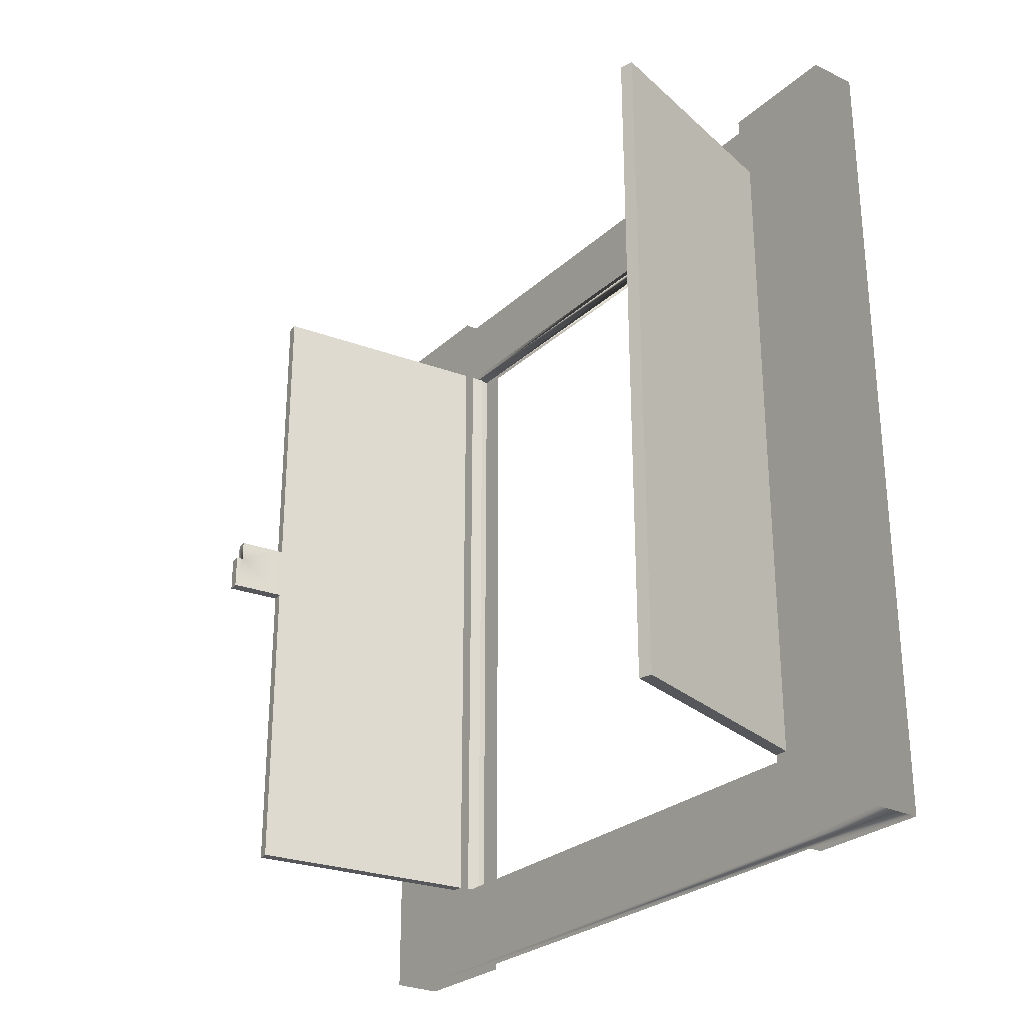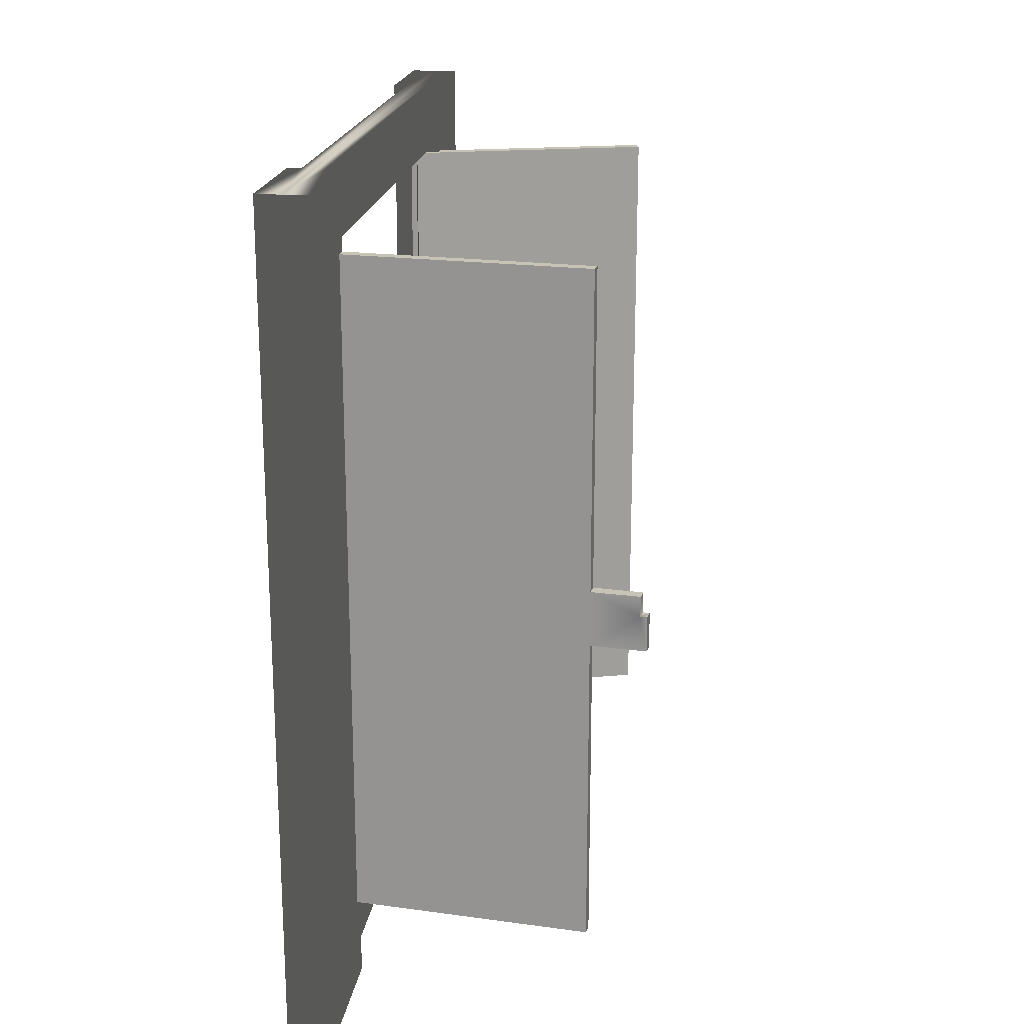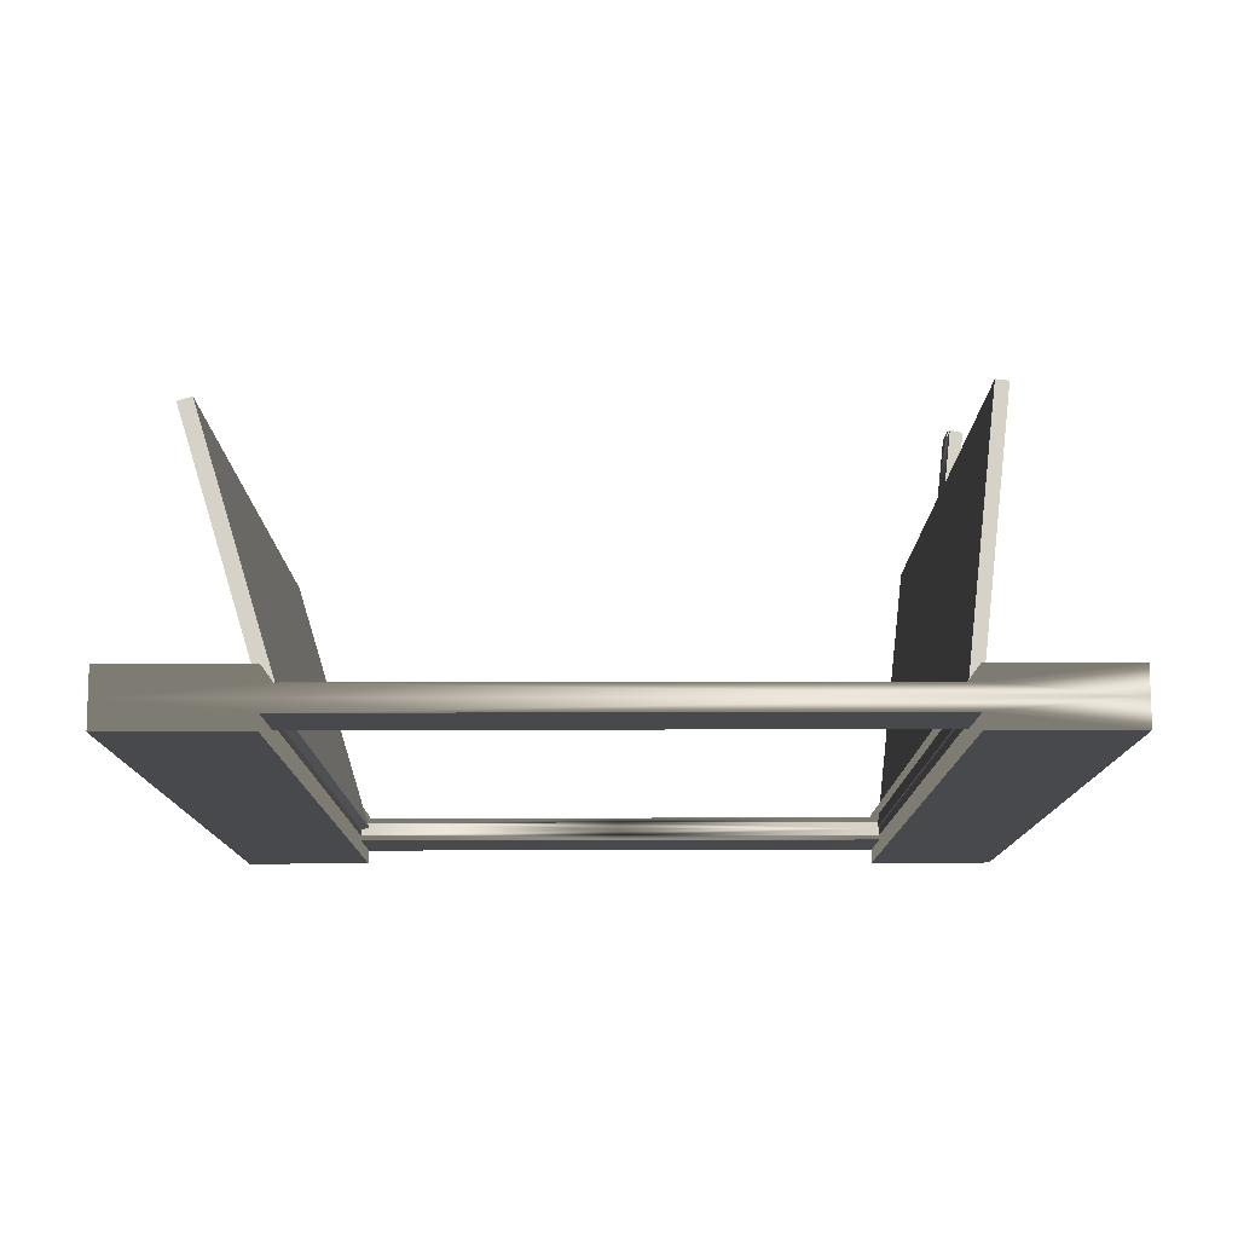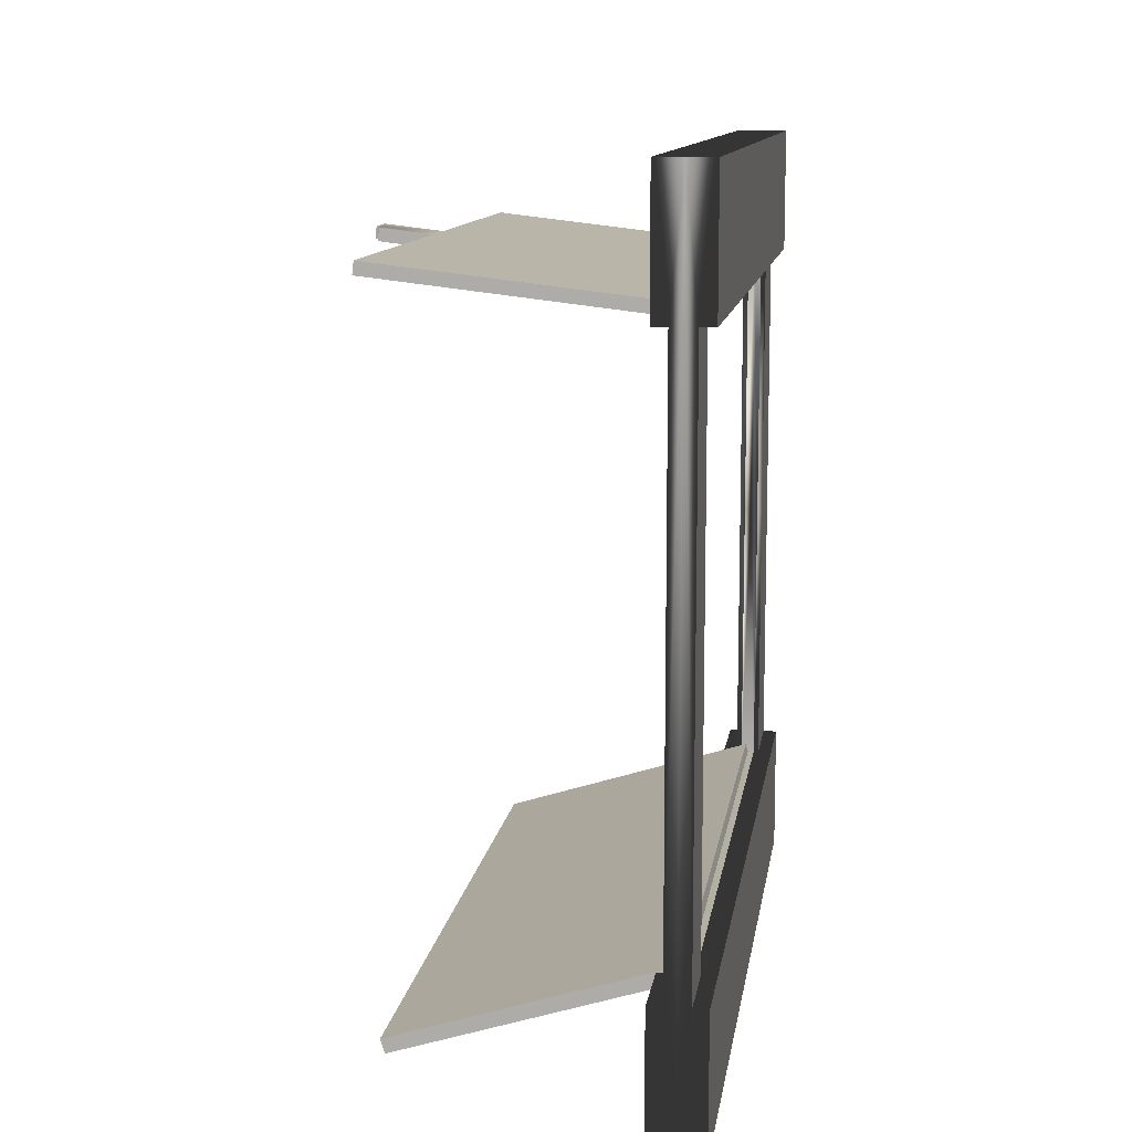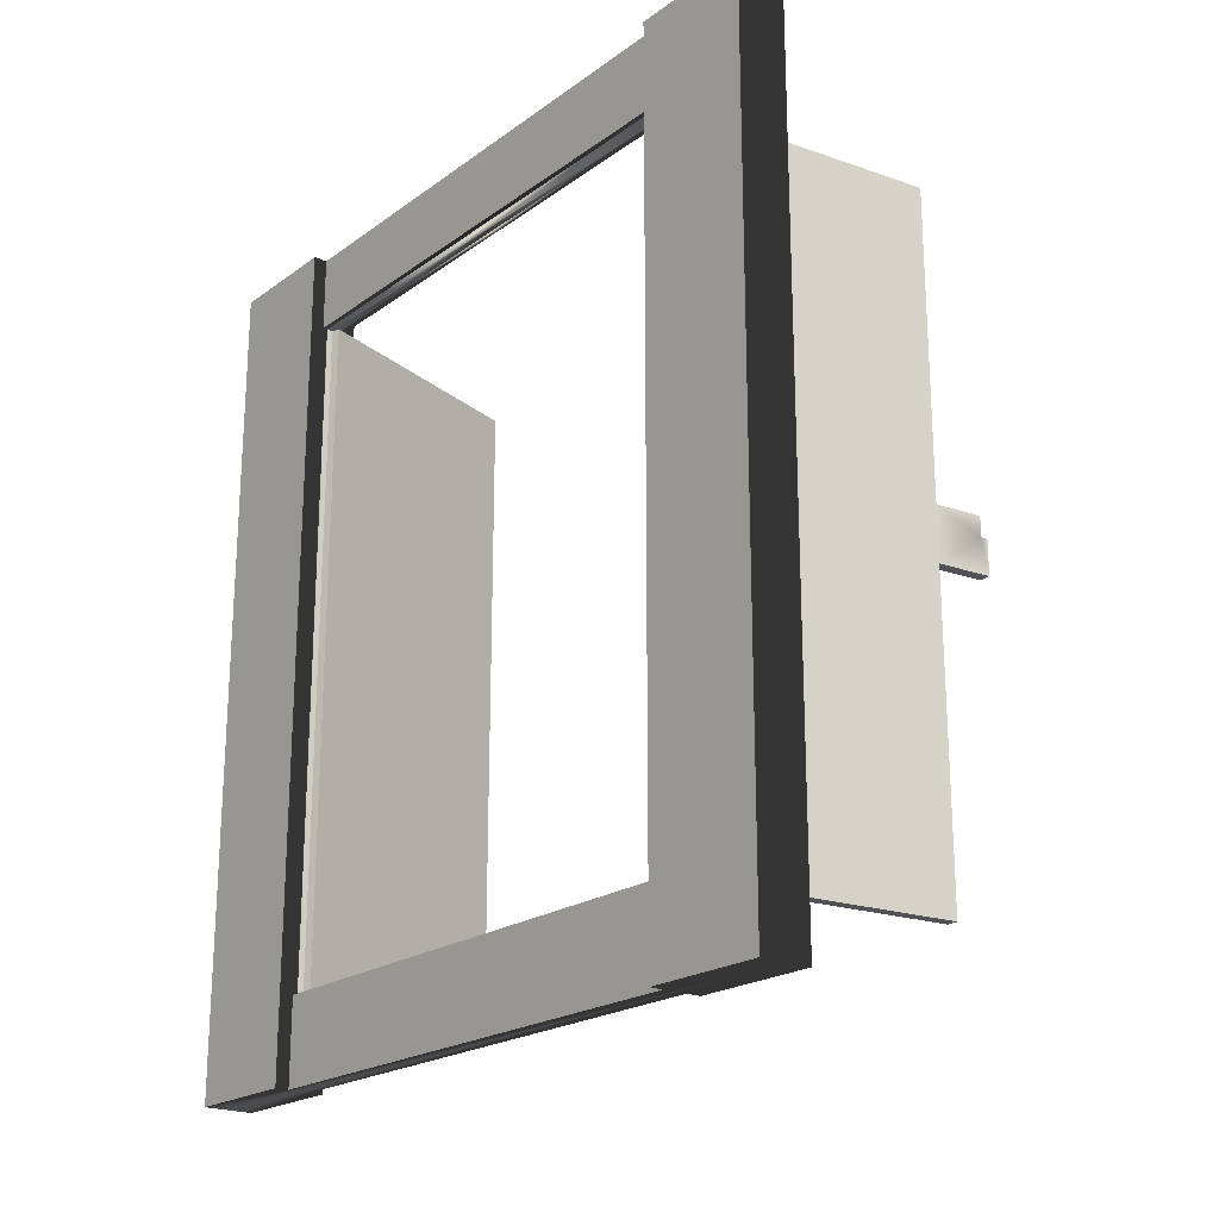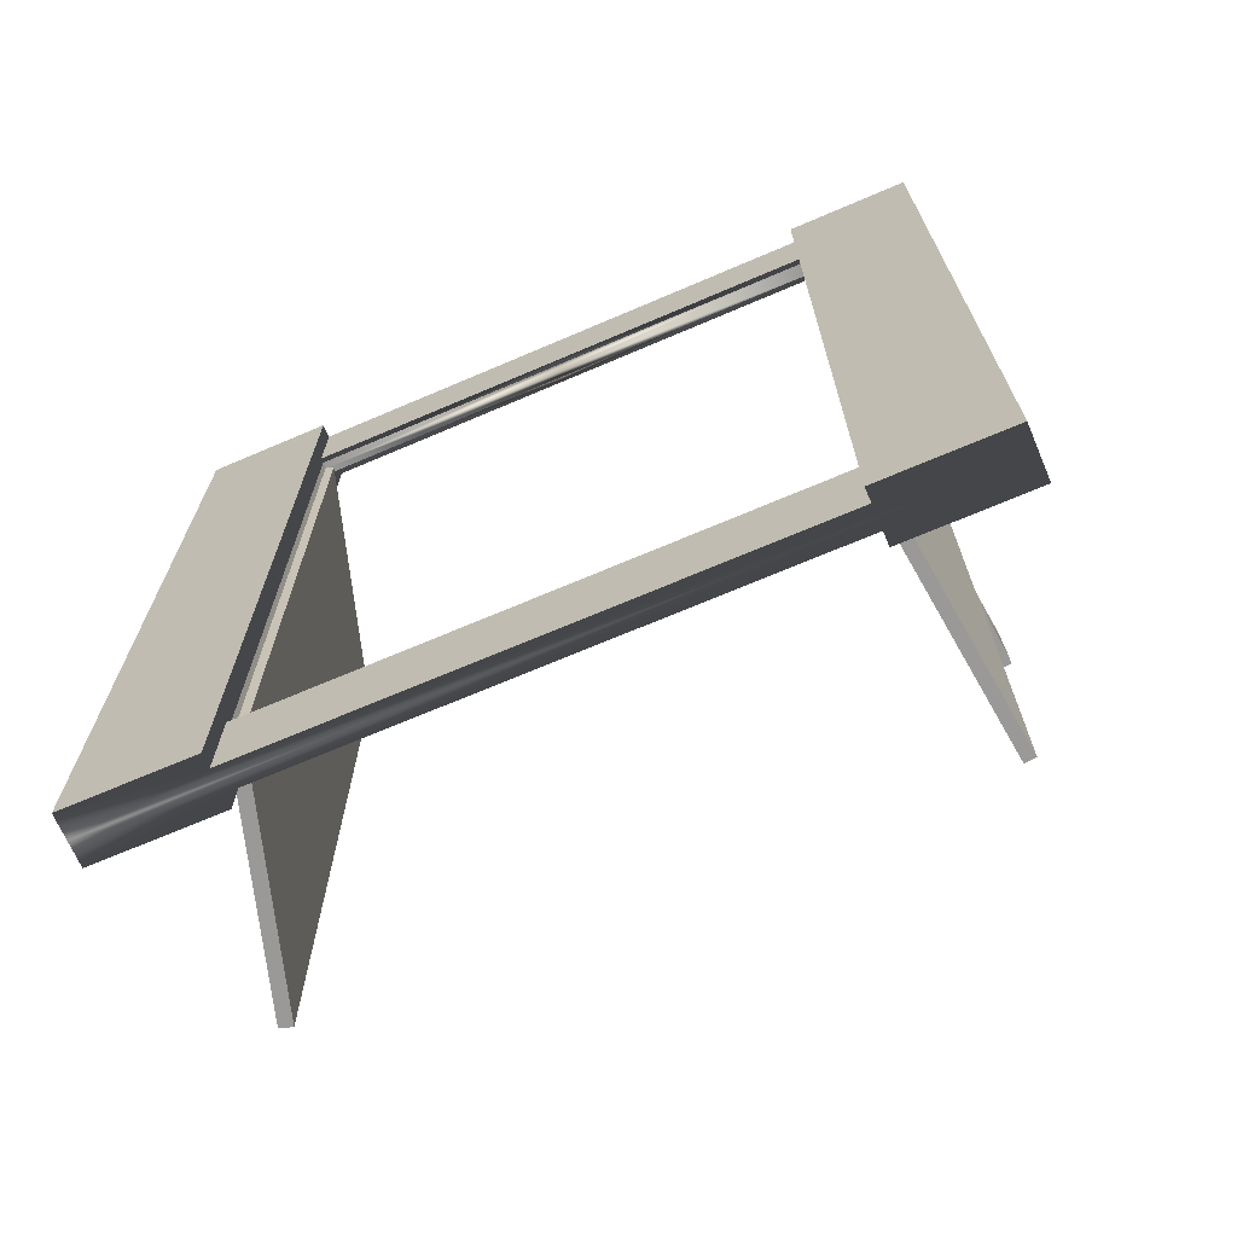
<metadata>
{"format":"obj","ext":"obj","renderer":"f3d","projection":"perspective","resolution":1024,"background":"white","views":[{"elev":-27.2,"azim":143.7,"up":"+Y"},{"elev":19.6,"azim":7.8,"up":"+Y"},{"elev":78.0,"azim":-90.1,"up":"+Y"},{"elev":11.2,"azim":-171.8,"up":"+Z"},{"elev":-21.0,"azim":-38.4,"up":"+Y"},{"elev":-68.9,"azim":-66.8,"up":"+Y"}]}
</metadata>
<code>
o arena_door.002
v -0.01371 0.2404 -0.8342
v -0.01371 2.376 -0.8342
v 0.7752 2.376 -1.077
v 0.7752 0.2404 -1.077
v 0.7752 1.223 -1.077
v 0.7752 1.396 -1.077
v 0.6093 1.223 -1.026
v 0.6093 1.332 -1.026
v 0.6297 1.332 -1.032
v 0.6297 1.396 -1.032
v -0.001314 0.2404 -0.794
v -0.001314 2.376 -0.794
v 0.7876 2.376 -1.037
v 0.7876 0.2404 -1.037
v 0.7876 1.396 -1.037
v 0.7876 1.223 -1.037
v 0.6217 1.223 -0.9858
v 0.6217 1.332 -0.9858
v 0.6421 1.332 -0.9921
v 0.6421 1.396 -0.9921
v 0.07114 -0.03112 0.8423
v 0.07114 -0.03112 1.23
v 0.07114 2.615 -1.213
v 0.07114 2.615 -0.819
v 0.02784 -0.03112 -0.819
v 0.02784 0.2404 -0.819
v 0.02784 0.2404 0.8423
v 0.02784 -0.03112 0.8423
v 0.07114 2.615 1.23
v 0.07114 2.615 0.8423
v 0.01278 2.376 0.8423
v 0.01278 0.2404 0.8423
v 0.01278 0.2404 -0.819
v 0.01278 2.376 -0.819
v 0.02784 2.615 0.8423
v 0.02784 2.376 0.8423
v 0.02784 2.376 -0.819
v 0.02784 2.615 -0.819
v 0.07114 -0.03112 -1.213
v 0.07114 -0.03112 -0.819
v -0.08673 2.615 0.8423
v -0.08673 2.615 1.23
v -0.04343 -0.03112 0.8423
v -0.04343 0.2404 0.8423
v 0.02784 2.376 0.006467
v 0.01278 2.376 0.006467
v 0.02784 0.2404 0.006468
v 0.01278 0.2404 0.006468
v -0.04343 0.2404 -0.819
v -0.04343 -0.03112 -0.819
v -0.08673 2.615 -0.819
v -0.08673 2.615 -1.213
v -0.08673 -0.03112 1.23
v -0.08673 -0.03112 0.8423
v -0.007835 2.376 -0.819
v -0.007835 2.615 -1.213
v -0.007835 0.2404 -0.819
v -0.007835 2.615 1.23
v -0.007835 -0.03112 1.23
v -0.007835 0.2404 0.006468
v -0.007835 0.2404 0.8423
v -0.007835 -0.03112 -1.213
v -0.007835 2.376 0.006467
v -0.007835 2.376 0.8423
v -0.02837 2.376 0.8423
v -0.02837 0.2404 0.8423
v -0.02837 0.2404 -0.819
v -0.02837 2.376 -0.819
v -0.04343 2.615 0.8423
v -0.04343 2.376 0.8423
v -0.04343 2.376 -0.819
v -0.04343 2.615 -0.819
v -0.08673 -0.03112 -1.213
v -0.08673 -0.03112 -0.819
v -0.04343 2.376 0.006467
v -0.02837 2.376 0.006467
v -0.04343 0.2404 0.006468
v -0.02837 0.2404 0.006468
v -0.006204 2.376 0.8738
v -0.006204 0.2404 0.8738
v 0.8242 2.376 0.9695
v 0.8242 0.2404 0.9695
v 0.8242 1.223 0.9695
v 0.8242 1.396 0.9695
v 0.9966 1.223 0.9894
v 0.9966 1.332 0.9894
v 0.9754 1.332 0.9869
v 0.9754 1.396 0.9869
v -0.002009 2.376 0.8374
v -0.002009 0.2404 0.8374
v 0.8284 2.376 0.9331
v 0.8284 0.2404 0.9331
v 0.8284 1.396 0.9331
v 0.8284 1.223 0.9331
v 1.001 1.223 0.9529
v 1.001 1.332 0.9529
v 0.9796 1.332 0.9505
v 0.9796 1.396 0.9505
v -0.01371 0.2404 -0.8342
v -0.01371 0.2404 -0.8342
v -0.01371 2.376 -0.8342
v -0.01371 2.376 -0.8342
v 0.7752 2.376 -1.077
v 0.7752 2.376 -1.077
v 0.7752 0.2404 -1.077
v 0.7752 0.2404 -1.077
v 0.7752 1.396 -1.077
v 0.7752 1.223 -1.077
v -0.001314 0.2404 -0.794
v -0.001314 0.2404 -0.794
v -0.001314 2.376 -0.794
v -0.001314 2.376 -0.794
v 0.7876 2.376 -1.037
v 0.7876 2.376 -1.037
v 0.7876 0.2404 -1.037
v 0.7876 0.2404 -1.037
v 0.7876 1.396 -1.037
v 0.7876 1.223 -1.037
v 0.07114 2.615 -1.213
v 0.07114 2.615 -1.213
v 0.07114 2.615 -0.819
v 0.07114 2.615 -0.819
v 0.02784 -0.03112 -0.819
v 0.02784 -0.03112 -0.819
v 0.02784 0.2404 -0.819
v 0.02784 0.2404 -0.819
v 0.02784 0.2404 0.8423
v 0.02784 0.2404 0.8423
v 0.02784 -0.03112 0.8423
v 0.02784 -0.03112 0.8423
v 0.07114 -0.03112 0.8423
v 0.07114 -0.03112 0.8423
v 0.07114 -0.03112 1.23
v 0.07114 -0.03112 1.23
v 0.07114 2.615 1.23
v 0.07114 2.615 1.23
v 0.07114 2.615 0.8423
v 0.07114 2.615 0.8423
v 0.01278 2.376 0.8423
v 0.01278 2.376 0.8423
v 0.01278 2.376 0.8423
v 0.01278 0.2404 0.8423
v 0.01278 0.2404 0.8423
v 0.01278 0.2404 0.8423
v 0.01278 0.2404 -0.819
v 0.01278 0.2404 -0.819
v 0.01278 0.2404 -0.819
v 0.01278 2.376 -0.819
v 0.01278 2.376 -0.819
v 0.01278 2.376 -0.819
v 0.02784 2.615 0.8423
v 0.02784 2.615 0.8423
v 0.02784 2.376 0.8423
v 0.02784 2.376 0.8423
v 0.02784 2.376 -0.819
v 0.02784 2.376 -0.819
v 0.02784 2.615 -0.819
v 0.02784 2.615 -0.819
v -0.08673 2.615 -1.213
v -0.08673 2.615 -1.213
v -0.08673 -0.03112 -1.213
v -0.08673 -0.03112 -1.213
v 0.07114 -0.03112 -0.819
v 0.07114 -0.03112 -0.819
v 0.01278 2.376 0.006467
v 0.02784 0.2404 0.006468
v 0.01278 0.2404 0.006468
v 0.02784 2.376 0.006467
v 0.07114 -0.03112 -1.213
v 0.07114 -0.03112 -1.213
v -0.04343 2.376 0.006467
v -0.04343 2.376 -0.819
v -0.04343 2.376 -0.819
v -0.08673 2.615 0.8423
v -0.08673 2.615 0.8423
v -0.04343 2.615 0.8423
v -0.04343 2.615 0.8423
v -0.02837 0.2404 0.006468
v -0.02837 0.2404 -0.819
v -0.02837 0.2404 -0.819
v -0.02837 0.2404 -0.819
v -0.08673 -0.03112 0.8423
v -0.08673 -0.03112 0.8423
v -0.04343 0.2404 0.006468
v -0.04343 0.2404 0.8423
v -0.04343 0.2404 0.8423
v -0.08673 -0.03112 -0.819
v -0.08673 -0.03112 -0.819
v -0.08673 2.615 -0.819
v -0.08673 2.615 -0.819
v -0.02837 2.376 0.8423
v -0.02837 2.376 0.8423
v -0.02837 2.376 0.8423
v -0.04343 2.376 0.8423
v -0.04343 2.376 0.8423
v -0.02837 2.376 0.006467
v -0.02837 2.376 -0.819
v -0.02837 2.376 -0.819
v -0.02837 2.376 -0.819
v -0.04343 -0.03112 -0.819
v -0.04343 -0.03112 -0.819
v -0.08673 -0.03112 1.23
v -0.08673 -0.03112 1.23
v -0.08673 2.615 1.23
v -0.08673 2.615 1.23
v -0.02837 0.2404 0.8423
v -0.02837 0.2404 0.8423
v -0.02837 0.2404 0.8423
v -0.04343 -0.03112 0.8423
v -0.04343 -0.03112 0.8423
v -0.007835 2.376 0.8423
v -0.007835 2.376 -0.819
v -0.04343 2.615 -0.819
v -0.04343 2.615 -0.819
v -0.007835 2.615 -1.213
v -0.007835 0.2404 -0.819
v -0.007835 2.615 1.23
v -0.007835 -0.03112 1.23
v -0.04343 0.2404 -0.819
v -0.04343 0.2404 -0.819
v -0.007835 0.2404 0.8423
v -0.007835 -0.03112 -1.213
v -0.006204 2.376 0.8738
v -0.006204 2.376 0.8738
v -0.006204 0.2404 0.8738
v -0.006204 0.2404 0.8738
v 0.8242 2.376 0.9695
v 0.8242 2.376 0.9695
v 0.8242 0.2404 0.9695
v 0.8242 0.2404 0.9695
v 0.8242 1.396 0.9695
v 0.8242 1.396 0.9695
v 0.8242 1.223 0.9695
v 0.8242 1.223 0.9695
v 0.9966 1.223 0.9894
v 0.9966 1.223 0.9894
v 0.9966 1.332 0.9894
v 0.9966 1.332 0.9894
v 0.9754 1.332 0.9869
v 0.9754 1.332 0.9869
v 0.9754 1.396 0.9869
v 0.9754 1.396 0.9869
v -0.002009 2.376 0.8374
v -0.002009 2.376 0.8374
v -0.002009 0.2404 0.8374
v -0.002009 0.2404 0.8374
v 0.8284 2.376 0.9331
v 0.8284 2.376 0.9331
v 0.8284 0.2404 0.9331
v 0.8284 0.2404 0.9331
v 0.8284 1.396 0.9331
v 0.8284 1.396 0.9331
v 0.8284 1.223 0.9331
v 0.8284 1.223 0.9331
v 1.001 1.223 0.9529
v 1.001 1.223 0.9529
v 1.001 1.332 0.9529
v 1.001 1.332 0.9529
v 0.9796 1.332 0.9505
v 0.9796 1.332 0.9505
v 0.9796 1.396 0.9505
v 0.9796 1.396 0.9505
f 7 8 9
f 19 17 118
f 107 16 108
f 10 6 9
f 6 5 9
f 5 7 9
f 118 117 19
f 117 20 19
f 19 18 17
f 107 15 16
f 2 10 8
f 111 18 20
f 110 101 99
f 114 107 104
f 112 103 102
f 16 106 108
f 105 11 100
f 4 1 7
f 1 2 8
f 7 1 8
f 2 3 10
f 3 6 10
f 10 9 8
f 7 5 4
f 111 109 18
f 109 115 17
f 115 118 17
f 18 19 20
f 109 17 18
f 117 113 20
f 113 111 20
f 110 12 101
f 114 15 107
f 112 13 103
f 16 116 106
f 105 14 11
f 170 122 164
f 127 154 30
f 24 155 126
f 158 56 217
f 151 153 45
f 136 218 134
f 168 149 156
f 128 167 143
f 124 130 59
f 169 215 120
f 138 133 131
f 123 125 47
f 166 146 167
f 168 141 46
f 142 211 139
f 165 212 150
f 33 60 48
f 48 221 144
f 148 216 145
f 31 63 165
f 191 171 76
f 179 184 178
f 77 201 209
f 203 175 182
f 211 207 192
f 215 161 159
f 222 59 200
f 185 178 184
f 198 171 172
f 218 204 202
f 75 177 213
f 214 176 217
f 49 71 51
f 41 70 44
f 189 162 187
f 212 196 197
f 60 181 78
f 221 78 208
f 216 199 180
f 63 193 196
f 188 73 200
f 73 222 200
f 59 53 210
f 53 183 210
f 59 210 200
f 222 39 124
f 39 163 124
f 132 22 130
f 22 59 130
f 222 124 59
f 217 135 152
f 135 137 152
f 121 119 158
f 119 56 158
f 217 152 158
f 174 205 176
f 205 217 176
f 56 160 214
f 160 190 214
f 56 214 217
f 170 23 122
f 30 21 127
f 21 129 127
f 127 32 140
f 154 35 30
f 127 140 154
f 25 40 126
f 40 24 126
f 24 157 155
f 155 34 147
f 155 147 126
f 45 37 38
f 38 151 45
f 136 58 218
f 168 46 149
f 128 166 167
f 169 62 215
f 138 29 133
f 47 27 28
f 28 123 47
f 166 26 146
f 168 36 141
f 142 61 211
f 165 63 212
f 33 57 60
f 48 60 221
f 148 55 216
f 31 64 63
f 191 194 171
f 179 220 184
f 209 186 77
f 77 219 201
f 203 42 175
f 211 61 207
f 215 62 161
f 185 206 178
f 198 76 171
f 218 58 204
f 213 173 75
f 75 195 177
f 51 74 49
f 74 50 49
f 49 67 68
f 71 72 51
f 49 68 71
f 43 54 44
f 54 41 44
f 41 69 70
f 70 65 66
f 70 66 44
f 189 52 162
f 212 63 196
f 60 57 181
f 221 60 78
f 216 55 199
f 63 64 193
f 223 225 234
f 240 241 232
f 253 243 251
f 259 257 255
f 250 233 230
f 248 224 227
f 258 239 238
f 246 229 226
f 260 88 87
f 83 256 235
f 252 228 231
f 262 84 242
f 244 80 79
f 95 237 236
f 225 82 234
f 234 232 223
f 232 81 223
f 232 234 240
f 234 85 240
f 85 86 240
f 253 249 245
f 245 243 253
f 243 247 251
f 255 253 259
f 253 251 259
f 251 261 259
f 250 254 233
f 248 89 224
f 258 97 239
f 246 92 229
f 260 98 88
f 83 94 256
f 252 91 228
f 262 93 84
f 244 90 80
f 95 96 237

</code>
